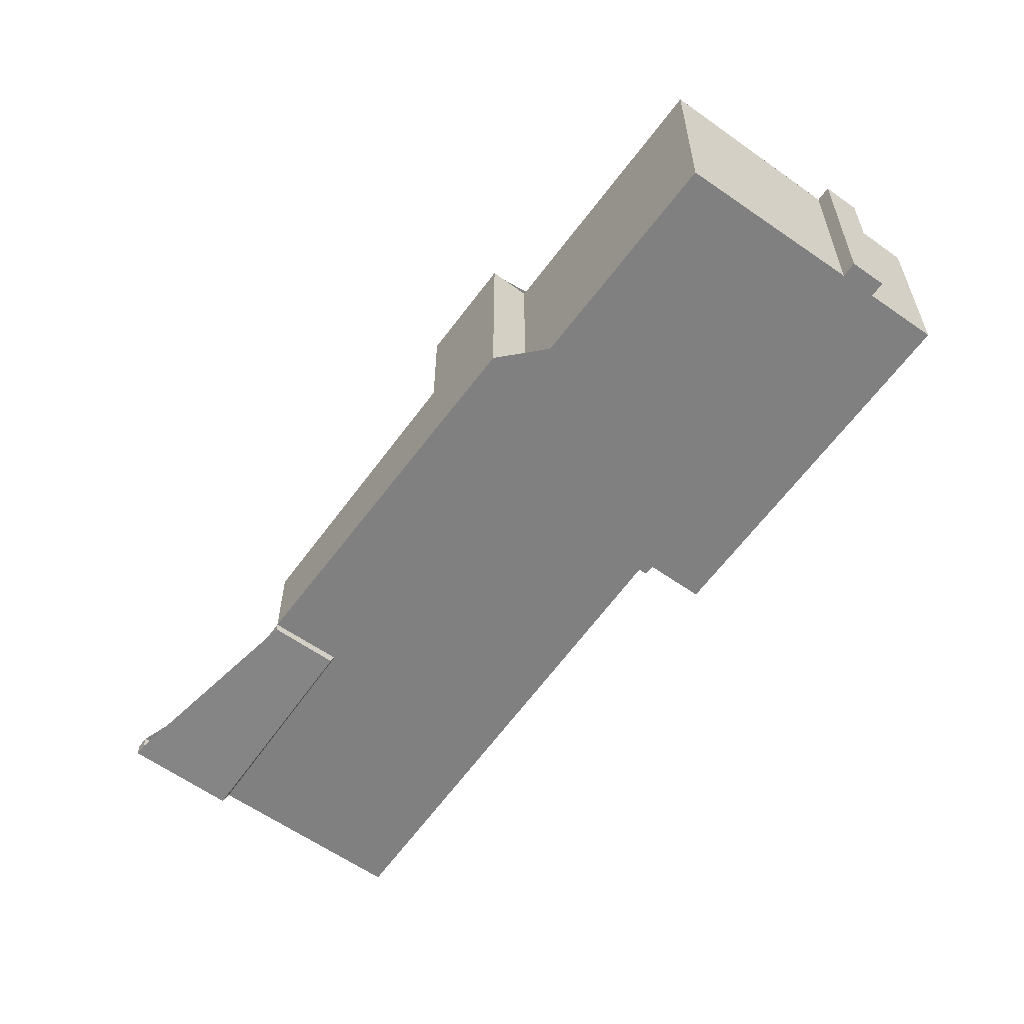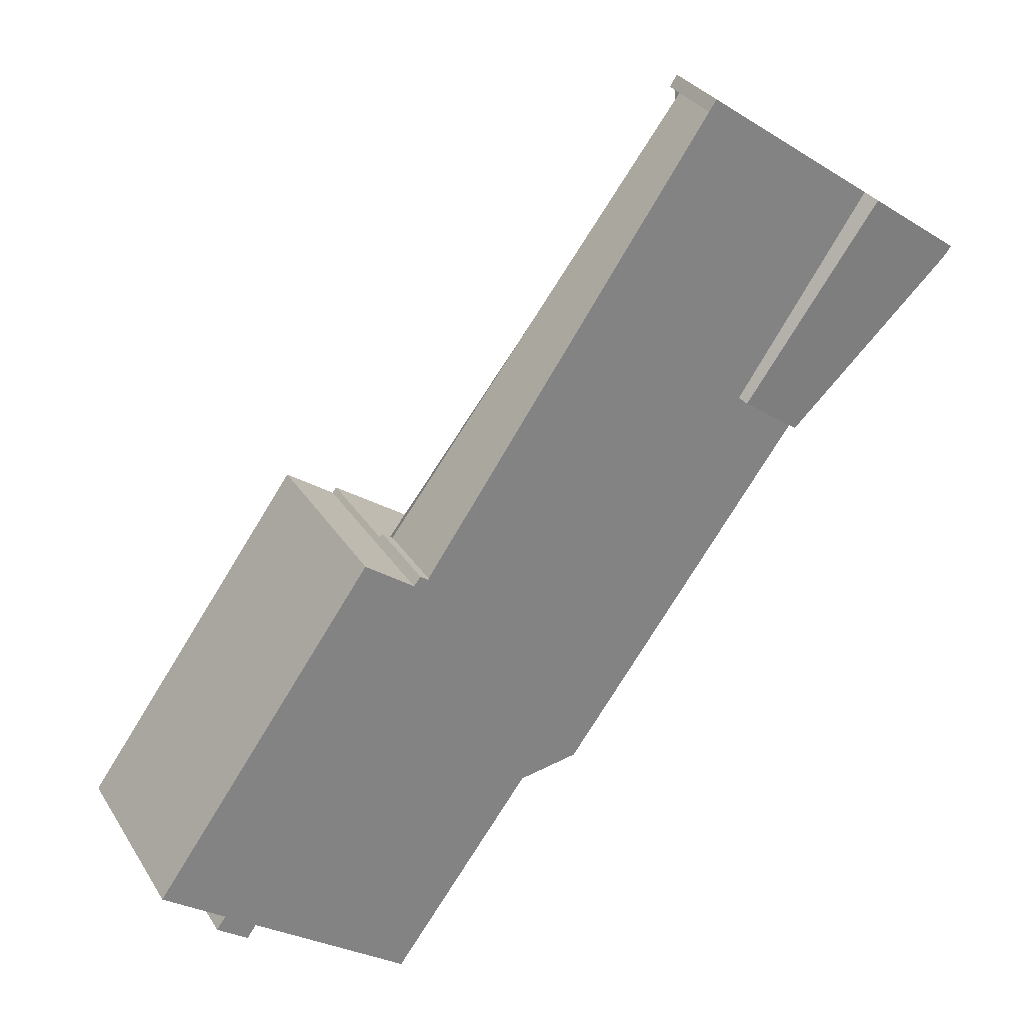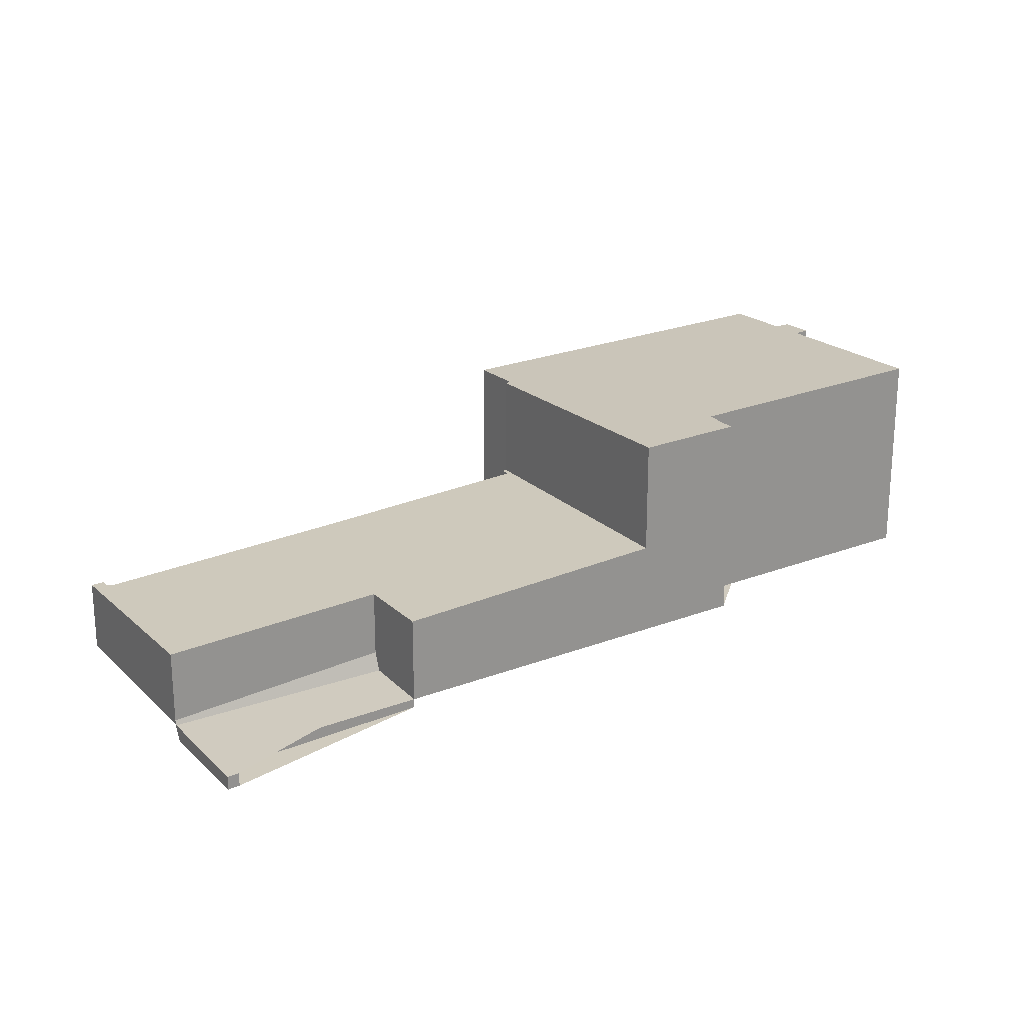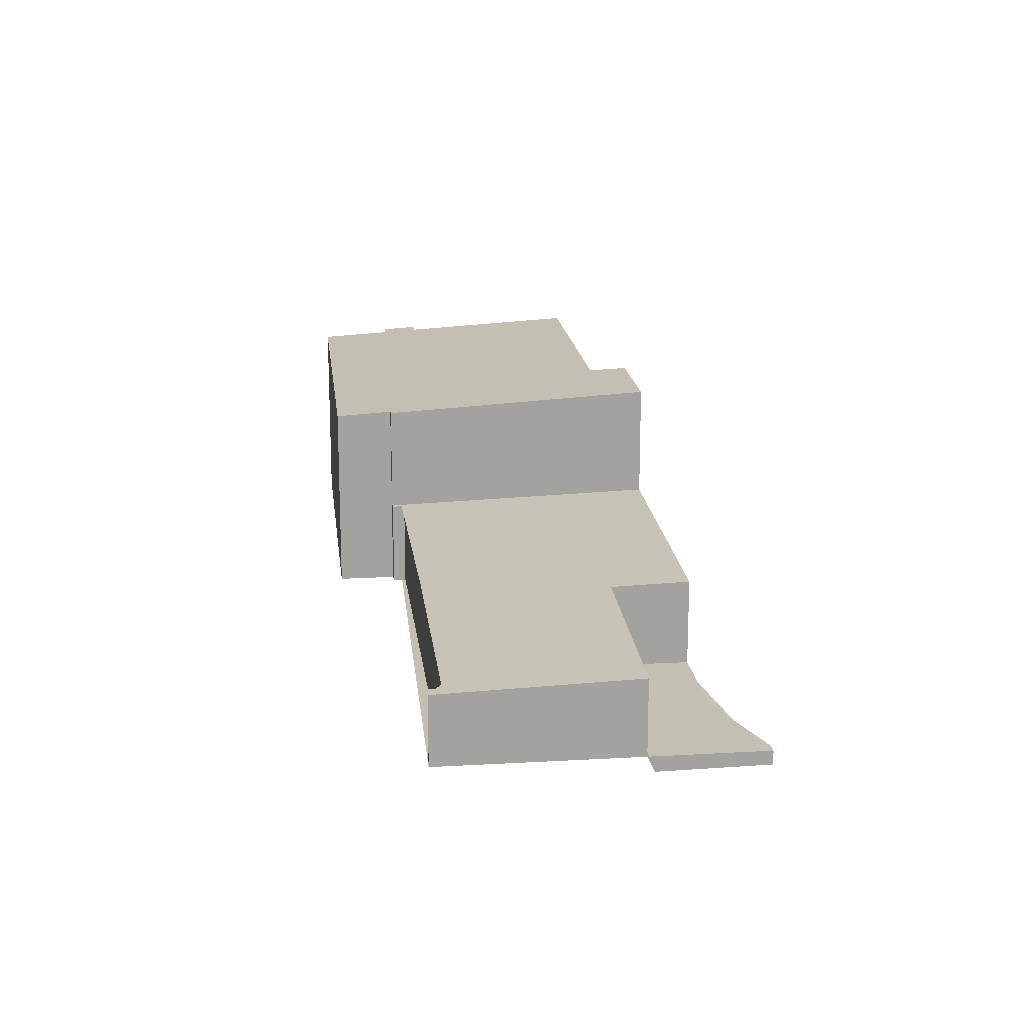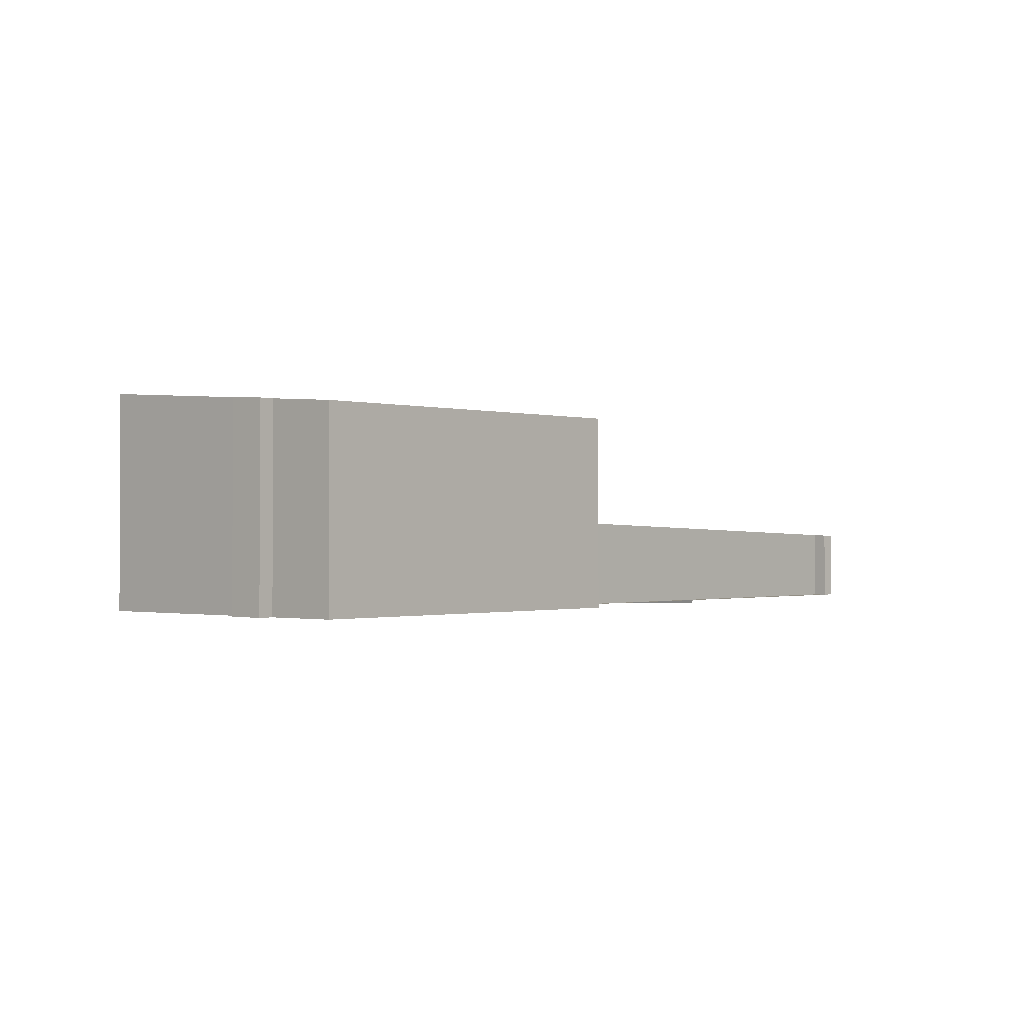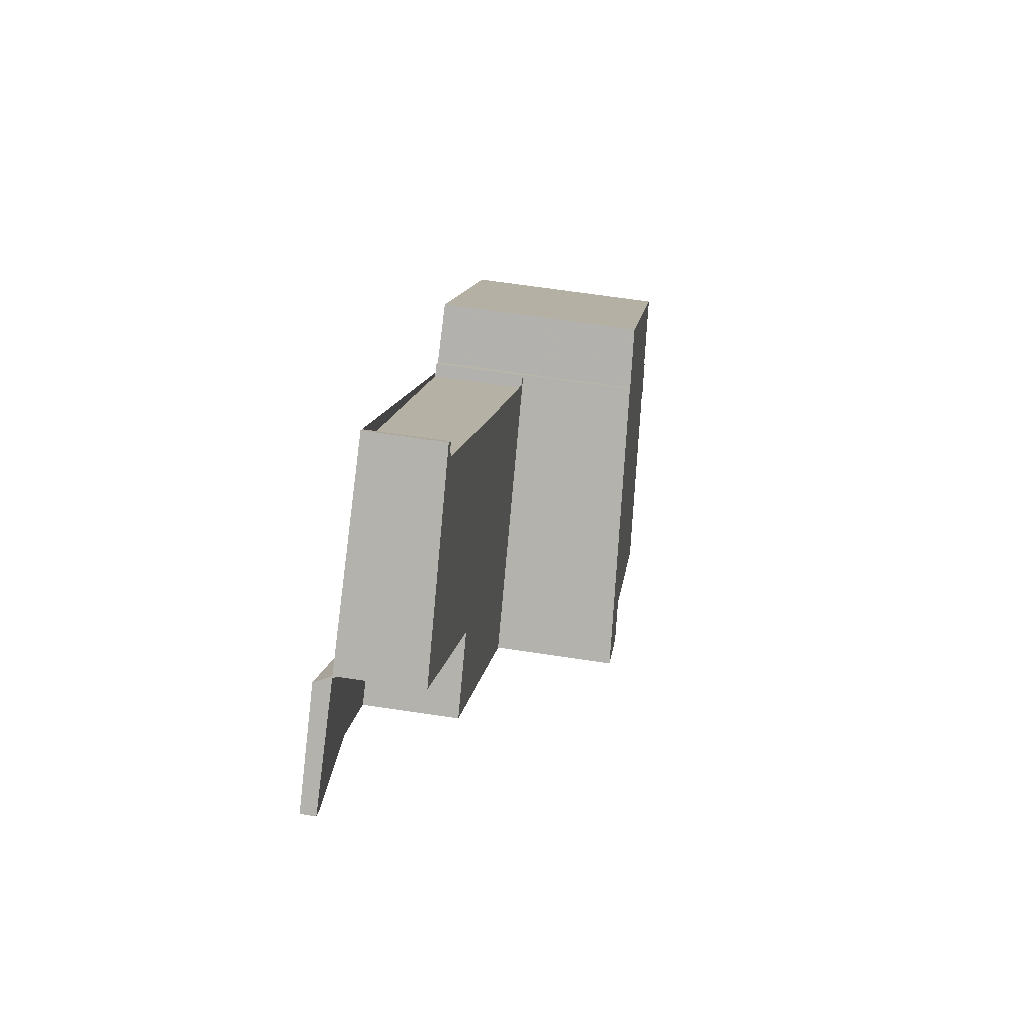
<metadata>
{"format":"obj","ext":"obj","renderer":"f3d","projection":"perspective","resolution":1024,"background":"white","views":[{"elev":-60.1,"azim":-0.3,"up":"+Z"},{"elev":30.1,"azim":153.7,"up":"+Y"},{"elev":23.7,"azim":-86.8,"up":"+Z"},{"elev":17.9,"azim":-151.0,"up":"+Z"},{"elev":-0.4,"azim":76.9,"up":"+Z"},{"elev":64.3,"azim":-81.3,"up":"+Y"}]}
</metadata>
<code>
v -1768 -535.2 5.696
v -1770 -536.5 5.822
v -1769 -536.8 5.825
v -1770 -537.5 5.888
v -1770 -537.1 5.885
v -1775 -540.2 6.203
v -1780 -533.7 6.158
v -1781 -534.4 6.227
v -1776 -527.2 5.725
v -1774 -526.2 5.624
v -1784 -514.8 2.084
v -1784 -515.1 2.096
v -1785 -515.3 2.109
v -1776 -527.2 2.576
v -1776 -527 2.563
v -1791 -520 -0.4162
v -1792 -520.6 -0.4005
v -1792 -520.3 -0.4089
v -1773 -538.7 6.053
v -1774 -539.4 6.124
v -1780 -534.2 6.206
v -1782 -531.8 6.208
v -1782 -531.6 6.185
v -1780 -530.4 6.061
v -1776 -527.1 5.724
v -1782 -531.8 6.208
v -1789 -517.8 2.256
v -1789 -518.2 2.281
v -1782 -531.8 2.843
v -1776 -527.1 2.567
v -1789 -518.3 2.283
v -1787 -525 2.575
v -1791 -519.3 -0.4339
v -1787 -524.7 -0.2735
v -1786 -523.8 -0.2971
v -1789 -518.4 -0.459
v -1787 -525 -0.266
v -1789 -518.4 -0.459
v -1779 -529.5 5.967
v -1786 -523.8 -0.2971
v -1780 -530.2 2.746
v -1789 -518.3 0.1395
v -1780 -530.4 6.061
v -1780 -530.4 2.759
v -1782 -531.6 6.185
v -1787 -524.7 -0.2735
v -1782 -531.6 2.83
v -1787 -524.7 2.558
v -1779 -529.5 5.967
v -1776 -527.1 5.724
v -1780 -530.2 2.746
v -1780 -530.4 2.759
v -1776 -527.1 2.567
v -1782 -531.6 2.83
v -1782 -531.8 2.843
v -1776 -527.2 5.742
v -1776 -527.2 2.577
v -1769 -536.4 5.814
v -1776 -527.2 5.742
v -1785 -514.9 2.092
v -1784 -515.2 2.103
v -1776 -527.1 2.573
v -1776 -527.2 2.577
v -1789 -518.3 2.286
v -1789 -518.3 0.145
v -1785 -515 2.095
v -1784 -514.9 2.087
v -1789 -518.3 2.284
v -1789 -517.9 2.259
v -1792 -520.4 -0.4067
v -1791 -519.4 -0.4316
v -1789 -518.5 -0.4567
v -1789 -518.5 -0.4567
v -1781 -530.5 2.767
v -1781 -530.5 6.076
v -1789 -518.3 0.1395
v -1789 -518.3 0.145
v -1789 -518.3 2.283
v -1789 -518.3 2.286
v -1774 -539.7 6.149
v -1785 -523.7 0.5357
v -1781 -530.5 6.076
v -1781 -530.5 2.767
v -1785 -523.7 2.496
v -1785 -524.5 2.529
v -1784 -524.2 2.511
v -1780 -521.4 2.348
v -1787 -526 2.613
v -1786 -525.7 2.597
v -1785 -524.6 2.535
v -1785 -523.7 2.496
v -1785 -523.7 0.5357
v -1785 -523.2 2.472
v -1785 -523.6 2.491
v -1787 -525 -0.266
v -1781 -520.5 2.311
v -1787 -524.7 2.558
v -1787 -525 2.575
v -1785 -523.7 0.5357
v -1786 -523.8 -0.2971
v -1785 -523.7 2.496
v -1777 -532.2 5.992
v -1774 -529.9 5.763
v -1772 -528.7 5.644
v -1779 -533.2 6.097
v -1778 -533 6.079
v -1779 -533.8 6.158
v -1770 -537.1 5.885
v -1770 -536.5 5.822
v -1769 -536.4 5.814
v -1768 -535.2 5.696
v -1768 -535.2 0
v -1769 -536.4 8.882e-16
v -1770 -536.5 5.822
v -1770 -536.5 5.822
v -1770 -536.5 -8.882e-16
v -1770 -536.5 0
v -1770 -537.5 5.888
v -1769 -536.8 5.825
v -1769 -536.8 0
v -1770 -537.5 -8.882e-16
v -1770 -537.1 5.885
v -1770 -537.5 5.888
v -1770 -537.5 -8.882e-16
v -1770 -537.1 0
v -1773 -538.7 6.053
v -1770 -537.1 5.885
v -1770 -537.1 0
v -1773 -538.7 0
v -1779 -533.8 6.158
v -1775 -540.2 6.203
v -1775 -540.2 0
v -1779 -533.8 0
v -1780 -534.2 6.206
v -1780 -533.7 6.158
v -1780 -533.7 0
v -1780 -534.2 0
v -1782 -531.8 6.208
v -1781 -534.4 6.227
v -1781 -534.4 -8.882e-16
v -1782 -531.8 8.882e-16
v -1774 -526.2 5.624
v -1776 -527.2 5.725
v -1776 -527.2 0
v -1774 -526.2 0
v -1772 -528.7 5.644
v -1774 -526.2 5.624
v -1774 -526.2 0
v -1772 -528.7 8.882e-16
v -1784 -514.9 2.087
v -1784 -514.8 2.084
v -1784 -514.8 0
v -1784 -514.9 0
v -1784 -515.2 2.103
v -1784 -515.1 2.096
v -1784 -515.1 0
v -1784 -515.2 0
v -1781 -520.5 2.311
v -1785 -515.3 2.109
v -1785 -515.3 0
v -1781 -520.5 -4.441e-16
v -1776 -527.1 2.573
v -1776 -527.2 2.576
v -1776 -527.2 -4.441e-16
v -1776 -527.1 0
v -1776 -527.1 2.567
v -1776 -527 2.563
v -1776 -527 0
v -1776 -527.1 0
v -1792 -520.6 -0.4005
v -1791 -520 -0.4162
v -1791 -520 0
v -1792 -520.6 -5.551e-17
v -1792 -520.4 -0.4067
v -1792 -520.6 -0.4005
v -1792 -520.6 -5.551e-17
v -1792 -520.4 5.551e-17
v -1791 -519.3 -0.4339
v -1792 -520.3 -0.4089
v -1792 -520.3 0
v -1791 -519.3 0
v -1774 -539.4 6.124
v -1773 -538.7 6.053
v -1773 -538.7 0
v -1774 -539.4 0
v -1774 -539.7 6.149
v -1774 -539.4 6.124
v -1774 -539.4 0
v -1774 -539.7 0
v -1781 -534.4 6.227
v -1780 -534.2 6.206
v -1780 -534.2 0
v -1781 -534.4 -8.882e-16
v -1785 -514.9 2.092
v -1789 -517.8 2.256
v -1789 -517.8 4.441e-16
v -1785 -514.9 0
v -1789 -517.8 2.256
v -1789 -518.2 2.281
v -1789 -518.2 0
v -1789 -517.8 4.441e-16
v -1789 -518.4 -0.459
v -1791 -519.3 -0.4339
v -1791 -519.3 0
v -1789 -518.4 0
v -1789 -518.3 0.1395
v -1789 -518.4 -0.459
v -1789 -518.4 0
v -1789 -518.3 0
v -1776 -527.2 5.725
v -1776 -527.1 5.724
v -1776 -527.1 -8.882e-16
v -1776 -527.2 0
v -1787 -526 2.613
v -1782 -531.8 2.843
v -1782 -531.8 -4.441e-16
v -1787 -526 0
v -1770 -536.5 5.822
v -1769 -536.4 5.814
v -1769 -536.4 8.882e-16
v -1770 -536.5 -8.882e-16
v -1784 -514.8 2.084
v -1785 -514.9 2.092
v -1785 -514.9 0
v -1784 -514.8 0
v -1785 -515.3 2.109
v -1784 -515.2 2.103
v -1784 -515.2 0
v -1785 -515.3 0
v -1776 -527 2.563
v -1776 -527.1 2.573
v -1776 -527.1 0
v -1776 -527 0
v -1784 -515.1 2.096
v -1784 -514.9 2.087
v -1784 -514.9 0
v -1784 -515.1 0
v -1792 -520.3 -0.4089
v -1792 -520.4 -0.4067
v -1792 -520.4 5.551e-17
v -1792 -520.3 0
v -1789 -518.2 2.281
v -1789 -518.3 2.283
v -1789 -518.3 0
v -1789 -518.2 0
v -1775 -540.2 6.203
v -1774 -539.7 6.149
v -1774 -539.7 0
v -1775 -540.2 0
v -1776 -527.2 2.576
v -1780 -521.4 2.348
v -1780 -521.4 0
v -1776 -527.2 -4.441e-16
v -1787 -525 2.575
v -1787 -526 2.613
v -1787 -526 0
v -1787 -525 0
v -1791 -520 -0.4162
v -1787 -525 -0.266
v -1787 -525 0
v -1791 -520 0
v -1780 -521.4 2.348
v -1781 -520.5 2.311
v -1781 -520.5 -4.441e-16
v -1780 -521.4 0
v -1768 -535.2 5.696
v -1772 -528.7 5.644
v -1772 -528.7 8.882e-16
v -1768 -535.2 0
v -1780 -533.7 6.158
v -1779 -533.8 6.158
v -1779 -533.8 0
v -1780 -533.7 0
v -1770 -537.1 5.885
v -1770 -537.1 5.885
v -1770 -537.1 0
v -1770 -537.1 0
v -1769 -536.8 5.825
v -1770 -536.5 5.822
v -1770 -536.5 0
v -1769 -536.8 0
v -1768 -535.2 0
v -1770 -536.5 0
v -1769 -536.8 0
v -1770 -537.5 0
v -1770 -537.1 0
v -1775 -540.2 0
v -1780 -533.7 0
v -1781 -534.4 0
v -1791 -520 0
v -1792 -520.6 0
v -1792 -520.3 0
v -1784 -514.8 0
v -1784 -515.1 0
v -1785 -515.3 0
v -1776 -527.2 0
v -1776 -527 0
v -1776 -527.2 0
v -1774 -526.2 0
f 104 1 58 103
f 86 51 52 85
f 106 20 80 105
f 102 19 20 106
f 23 21 8 22
f 87 14 62 57 51 86
f 89 54 55 88
f 59 25 30 63
f 72 35 34 71
f 82 43 44 83
f 43 39 41 44
f 90 74 54 89
f 47 29 26 45
f 46 37 32 48
f 64 31 42 65
f 109 3 4 108
f 67 12 61 66
f 62 15 53 57
f 63 41 39 59
f 66 60 11 67
f 68 28 27 69
f 70 18 33 71
f 69 27 60 66
f 71 33 36 72
f 77 73 38 76
f 78 28 68 79
f 105 80 6 107
f 83 47 45 82
f 81 40 46 48 84
f 85 52 74 90
f 94 68 69 93
f 95 16 17 70 71 34
f 93 69 66 61 13 96
f 100 73 77 99
f 101 79 68 94
f 91 64 65 92
f 93 86 85 94
f 96 87 86 93
f 97 89 88 98
f 101 90 89 97
f 94 85 90 101
f 102 49 56 103
f 103 56 50 9 10 104
f 105 75 24 106
f 106 24 49 102
f 107 7 21 23 75 105
f 108 5 19 102 103 58 2 109
f 111 112 113 110
f 115 116 117 114
f 119 120 121 118
f 123 124 125 122
f 127 128 129 126
f 131 132 133 130
f 135 136 137 134
f 139 140 141 138
f 143 144 145 142
f 147 148 149 146
f 151 152 153 150
f 155 156 157 154
f 159 160 161 158
f 163 164 165 162
f 167 168 169 166
f 171 172 173 170
f 175 176 177 174
f 179 180 181 178
f 183 184 185 182
f 187 188 189 186
f 191 192 193 190
f 195 196 197 194
f 199 200 201 198
f 203 204 205 202
f 207 208 209 206
f 211 212 213 210
f 215 216 217 214
f 219 220 221 218
f 223 224 225 222
f 227 228 229 226
f 231 232 233 230
f 235 236 237 234
f 239 240 241 238
f 243 244 245 242
f 247 248 249 246
f 251 252 253 250
f 255 256 257 254
f 259 260 261 258
f 263 264 265 262
f 267 268 269 266
f 271 272 273 270
f 275 276 277 274
f 279 280 281 278
f 283 284 285 286 287 288 289 290 291 292 293 294 295 296 297 298 299 282

</code>
